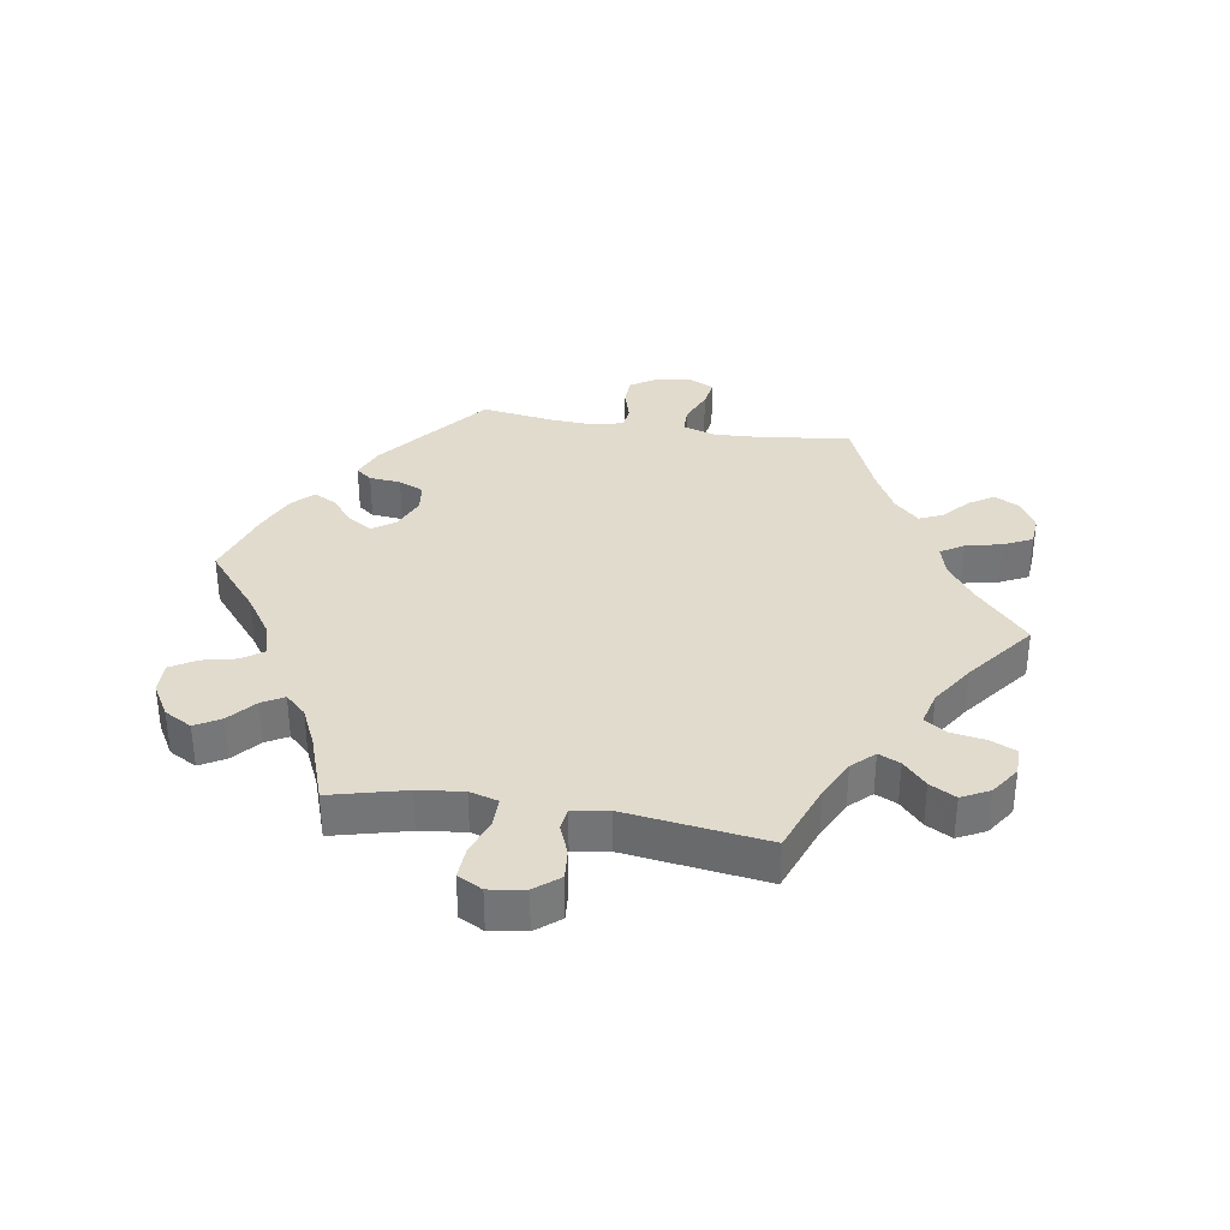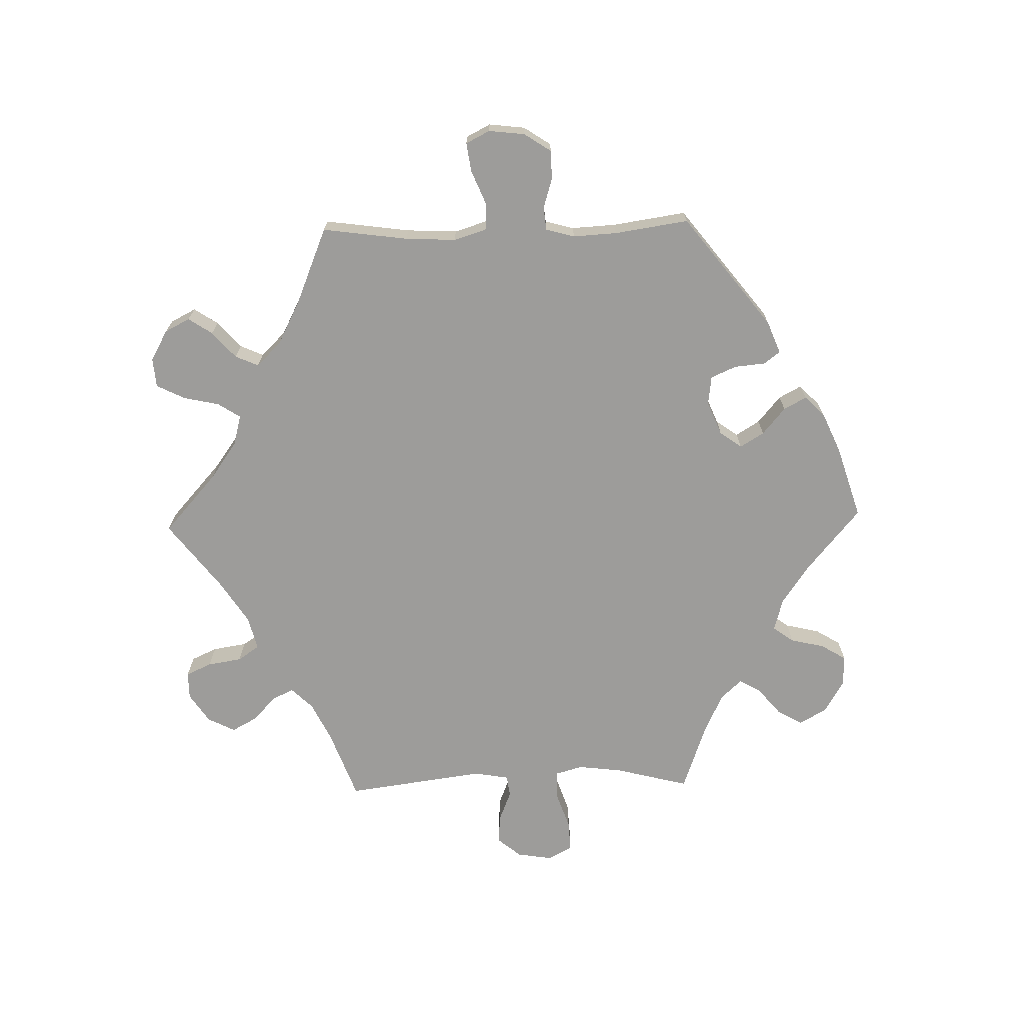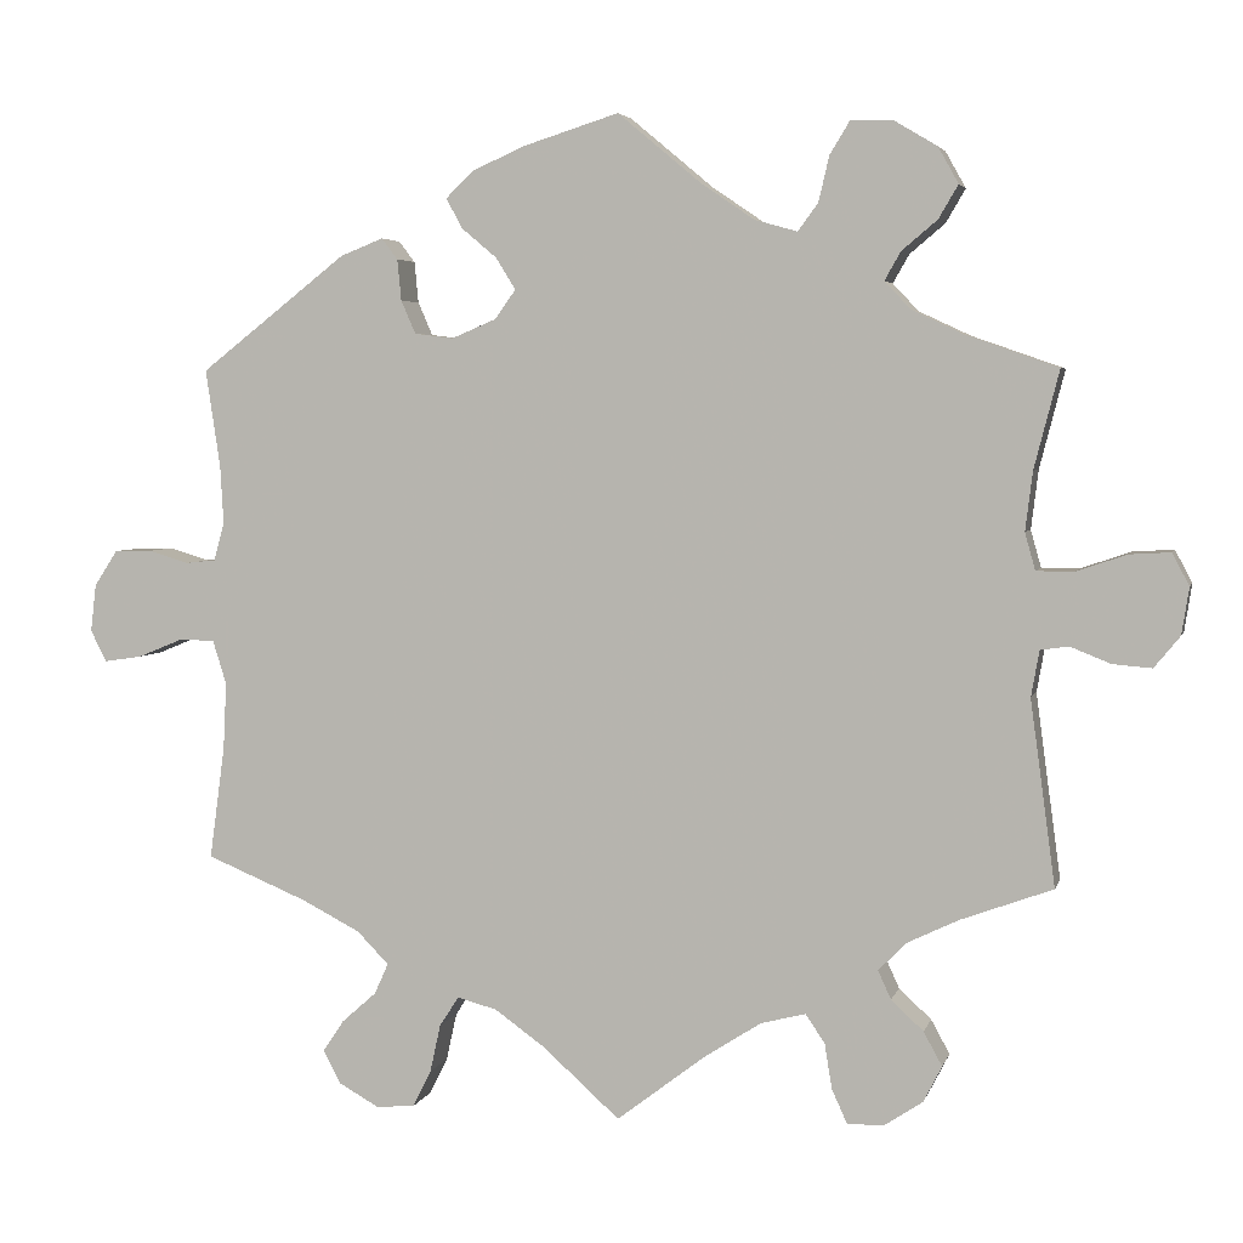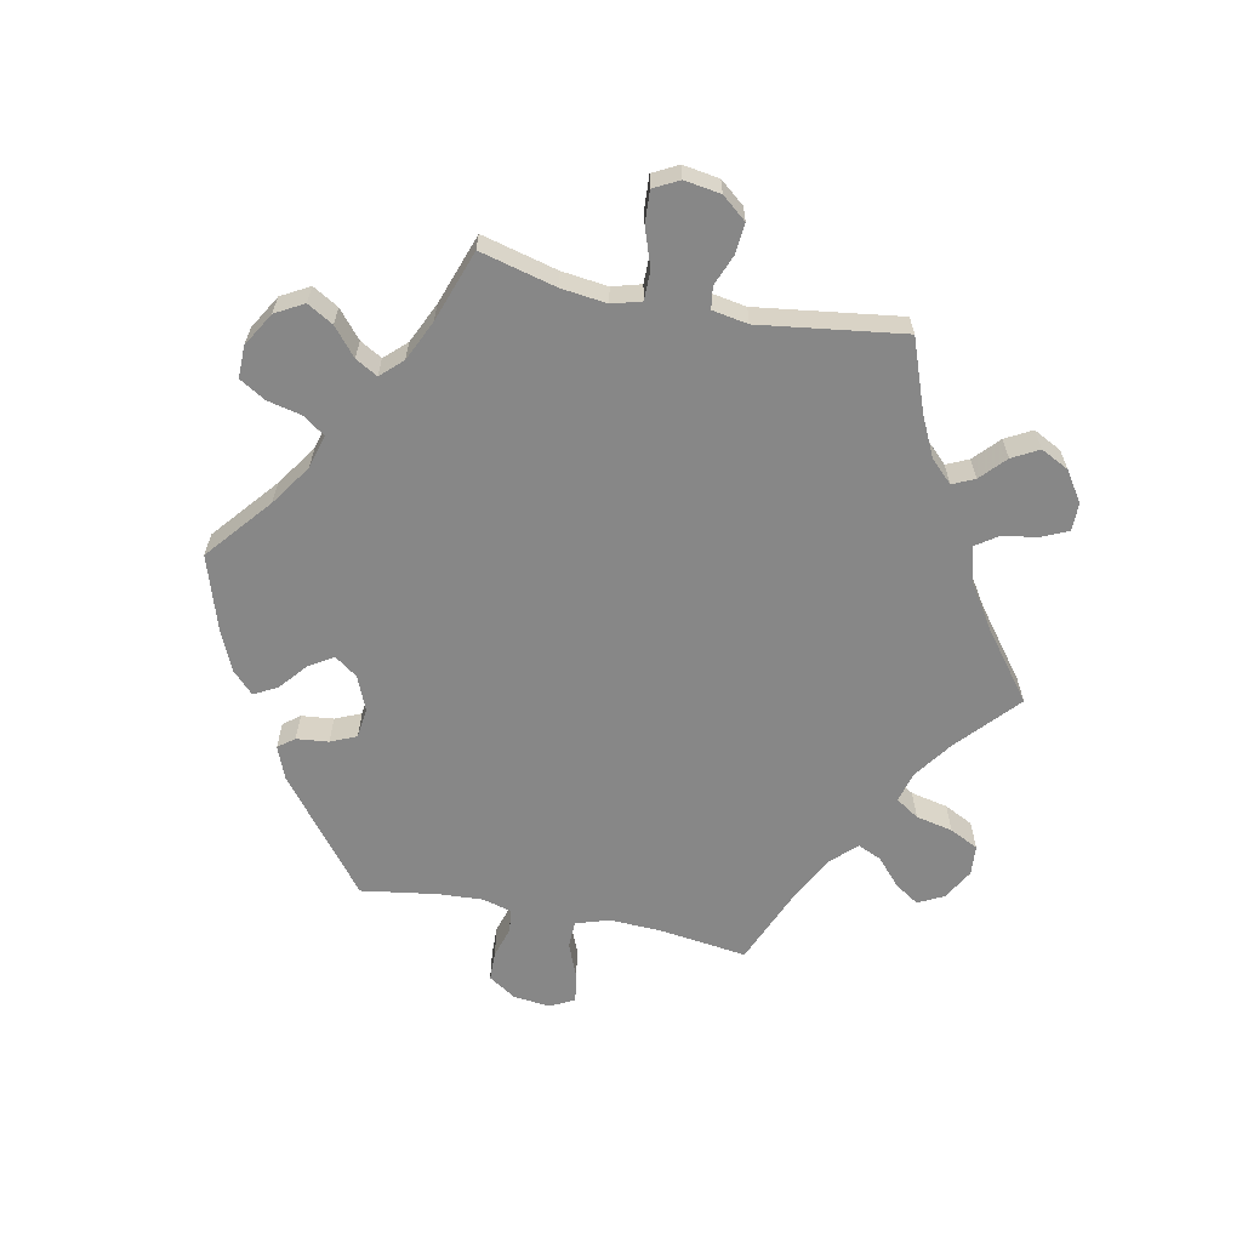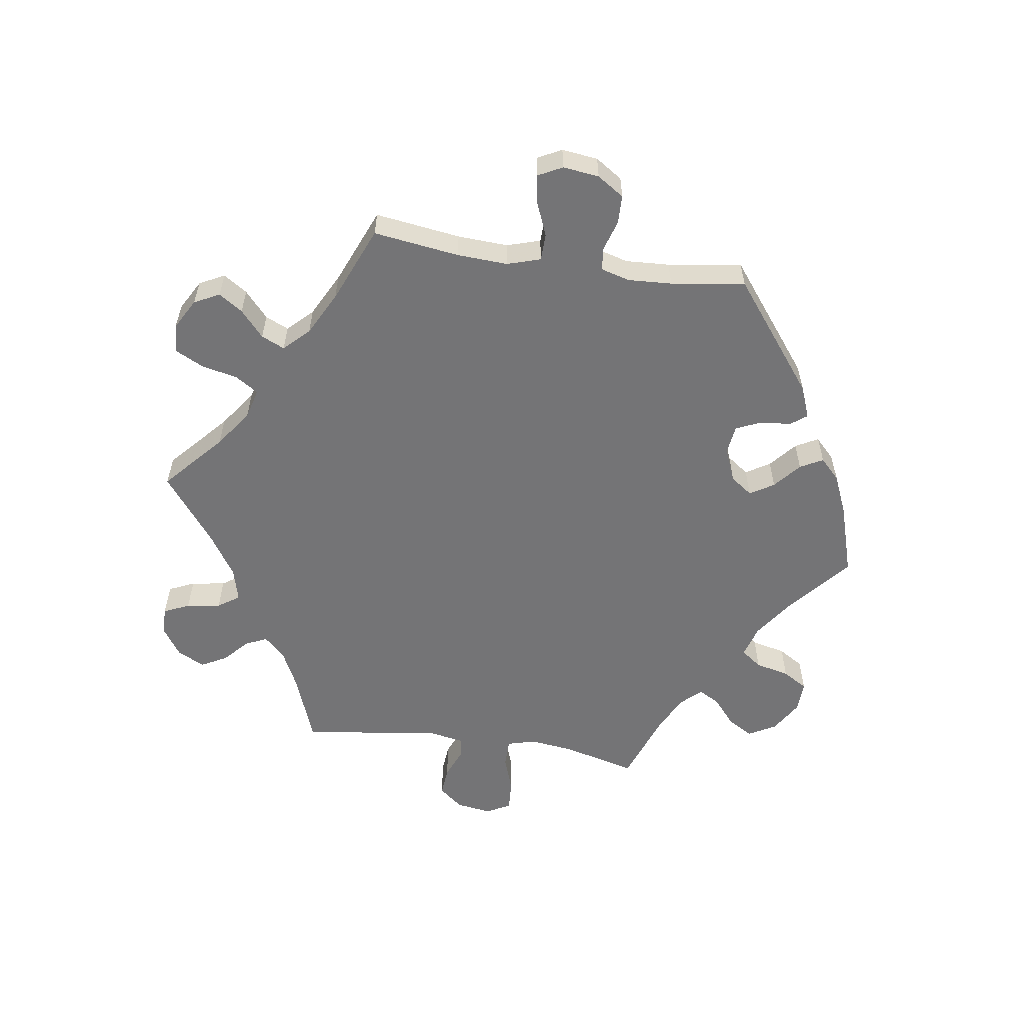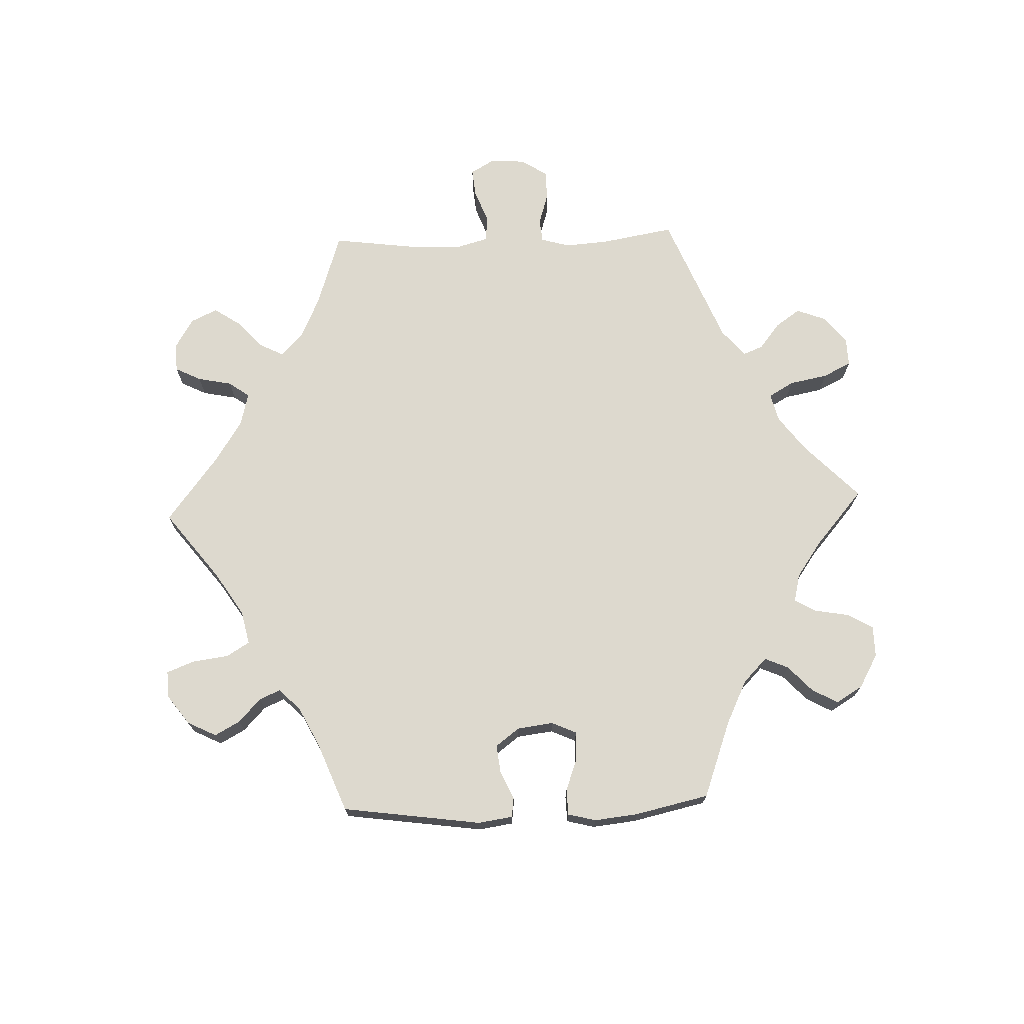
<metadata>
{"format":"obj","ext":"obj","renderer":"f3d","projection":"perspective","resolution":1024,"background":"white","views":[{"elev":33.9,"azim":99.3,"up":"+Y"},{"elev":-70.2,"azim":-88.6,"up":"+Y"},{"elev":4.2,"azim":13.7,"up":"+Z"},{"elev":-62.3,"azim":78.6,"up":"+Y"},{"elev":-56.3,"azim":-98.6,"up":"+Y"},{"elev":71.8,"azim":-32.1,"up":"+Y"}]}
</metadata>
<code>
v -0.662 0.07 0.08
v 0.669 0.07 0.094
v -0.519 0.07 0.189
v 0.333 0.07 -0.609
v 0.404 0.07 -0.532
v -0.615 0.07 0.081
v -0.277 0.07 0.396
v -0.259 0.07 0.355
v 0.497 0.07 0.116
v -0.515 0.07 0.117
v 0.341 0.07 -0.453
v -0.096 0.07 -0.534
v -0.315 0.07 -0.623
v -0.386 0.07 -0.554
v -0.411 0.07 -0.362
v 0.381 0.07 -0.577
v -0.3 0.07 -0.439
v -0.231 0.07 -0.514
v 0.506 0.07 0.189
v -0.528 0.07 0.07
v 0.537 0.07 -0.31
v 0.26 0.07 -0.511
v 0.516 0.07 -0.024
v -0.158 0.07 -0.49
v 0.537 0.07 0.31
v -0.267 0.07 -0.619
v 0.288 0.07 -0.609
v -0.531 0.07 -0.033
v -0.355 0.07 0.452
v -0.691 0.07 0.036
v 0.336 0.07 0.604
v -0.317 0.07 -0.477
v -0.514 0.07 -0.087
v 0.649 0.07 -0.043
v 0.423 0.07 0.35
v 0 0.07 -0.62
v -0.118 0.07 0.583
v -0.36 0.07 -0.515
v 0.103 0.07 0.534
v 0.111 0.07 -0.535
v 0.39 0.07 0.572
v 0.285 0.07 0.605
v 0.325 0.07 -0.418
v 0.69 0.07 0.054
v -0.537 0.07 -0.31
v 0.181 0.07 -0.49
v -0.339 0.07 -0.399
v -0.537 0.07 0.31
v -0.518 0.07 -0.17
v 0.327 0.07 0.414
v 0.51 0.07 0.07
v 0.618 0.07 0.091
v 0.557 0.07 0.07
v 0.391 0.07 0.486
v -0.302 0.07 0.473
v 0.347 0.07 0.449
v -0.565 0.07 0.066
v -0.184 0.07 0.554
v 0.359 0.07 -0.383
v 0.681 0.07 -0.004
v -0.365 0.07 -0.595
v -0.631 0.07 -0.055
v -0.575 0.07 -0.032
v -0.156 0.07 0.372
v 0.169 0.07 0.489
v 0.269 0.07 -0.567
v 0.415 0.07 0.527
v 0.236 0.07 -0.476
v -0.13 0.07 0.408
v -0 0.07 0.62
v 0.506 0.07 -0.081
v -0.198 0.07 0.484
v 0.423 0.07 -0.352
v 0.381 0.07 -0.49
v -0.698 0.07 -0.023
v 0.359 0.07 0.38
v -0.678 0.07 -0.062
v -0.218 0.07 0.521
v -0.154 0.07 0.447
v 0.26 0.07 0.564
v -0.244 0.07 -0.573
v -0.282 0.07 0.447
v -0.211 0.07 0.349
v -0.207 0.07 -0.477
v 0.601 0.07 -0.039
v 0.551 0.07 -0.019
v 0.247 0.07 0.508
v 0.222 0.07 0.474
v -0.662 -0 0.08
v 0.669 -0 0.094
v -0.519 -0 0.189
v 0.333 -0 -0.609
v 0.404 -0 -0.532
v -0.615 -0 0.081
v -0.277 -0 0.396
v -0.259 -0 0.355
v 0.497 -0 0.116
v -0.515 -0 0.117
v 0.341 -0 -0.453
v -0.096 -0 -0.534
v -0.315 -0 -0.623
v -0.386 -0 -0.554
v -0.411 -0 -0.362
v 0.381 -0 -0.577
v -0.3 -0 -0.439
v -0.231 -0 -0.514
v 0.506 -0 0.189
v -0.528 -0 0.07
v 0.537 -0 -0.31
v 0.26 -0 -0.511
v 0.516 -0 -0.024
v -0.158 -0 -0.49
v 0.537 -0 0.31
v -0.267 -0 -0.619
v 0.288 -0 -0.609
v -0.531 -0 -0.033
v -0.355 -0 0.452
v -0.691 -0 0.036
v 0.336 -0 0.604
v -0.317 -0 -0.477
v -0.514 -0 -0.087
v 0.649 -0 -0.043
v 0.423 -0 0.35
v 0 -0 -0.62
v -0.118 -0 0.583
v -0.36 -0 -0.515
v 0.103 -0 0.534
v 0.111 -0 -0.535
v 0.39 -0 0.572
v 0.285 -0 0.605
v 0.325 -0 -0.418
v 0.69 -0 0.054
v -0.537 -0 -0.31
v 0.181 -0 -0.49
v -0.339 -0 -0.399
v -0.537 -0 0.31
v -0.518 -0 -0.17
v 0.327 -0 0.414
v 0.51 -0 0.07
v 0.618 -0 0.091
v 0.557 -0 0.07
v 0.391 -0 0.486
v -0.302 -0 0.473
v 0.347 -0 0.449
v -0.565 -0 0.066
v -0.184 -0 0.554
v 0.359 -0 -0.383
v 0.681 -0 -0.004
v -0.365 -0 -0.595
v -0.631 -0 -0.055
v -0.575 -0 -0.032
v -0.156 -0 0.372
v 0.169 -0 0.489
v 0.269 -0 -0.567
v 0.415 -0 0.527
v 0.236 -0 -0.476
v -0.13 -0 0.408
v -0 -0 0.62
v 0.506 -0 -0.081
v -0.198 -0 0.484
v 0.423 -0 -0.352
v 0.381 -0 -0.49
v -0.698 -0 -0.023
v 0.359 -0 0.38
v -0.678 -0 -0.062
v -0.218 -0 0.521
v -0.154 -0 0.447
v 0.26 -0 0.564
v -0.244 -0 -0.573
v -0.282 -0 0.447
v -0.211 -0 0.349
v -0.207 -0 -0.477
v 0.601 -0 -0.039
v 0.551 -0 -0.019
v 0.247 -0 0.508
v 0.222 -0 0.474
f 3 48 29 55
f 10 3 55 82
f 20 10 82 7
f 30 1 6 57
f 30 57 20
f 75 30 20
f 63 62 77 75
f 28 63 75 20
f 33 28 20 7
f 15 45 49
f 47 15 49 33
f 17 47 33 7
f 61 14 38 32
f 61 32 17
f 13 61 17
f 18 81 26 13
f 84 18 13 17
f 24 84 17 7
f 40 36 12
f 46 40 12 24
f 68 46 24
f 4 27 66 22
f 4 22 68
f 16 4 68
f 11 74 5 16
f 43 11 16 68
f 59 43 68 24
f 71 21 73
f 23 71 73 59
f 60 34 85 86
f 2 44 60 86
f 53 52 2 86
f 51 53 86 23
f 9 51 23 59
f 35 25 19
f 76 35 19 9
f 50 76 9 59
f 41 67 54 56
f 41 56 50
f 31 41 50
f 87 80 42 31
f 88 87 31 50
f 65 88 50 59
f 58 37 70 39
f 79 72 78 58
f 69 79 58 39
f 64 69 39 65
f 24 7 8
f 24 8 83
f 65 59 24
f 83 64 65 24
f 143 117 136 91
f 170 143 91 98
f 95 170 98 108
f 145 94 89 118
f 108 145 118
f 108 118 163
f 163 165 150 151
f 108 163 151 116
f 95 108 116 121
f 137 133 103
f 121 137 103 135
f 95 121 135 105
f 120 126 102 149
f 105 120 149
f 105 149 101
f 101 114 169 106
f 105 101 106 172
f 95 105 172 112
f 100 124 128
f 112 100 128 134
f 112 134 156
f 110 154 115 92
f 156 110 92
f 156 92 104
f 104 93 162 99
f 156 104 99 131
f 112 156 131 147
f 161 109 159
f 147 161 159 111
f 174 173 122 148
f 174 148 132 90
f 174 90 140 141
f 111 174 141 139
f 147 111 139 97
f 107 113 123
f 97 107 123 164
f 147 97 164 138
f 144 142 155 129
f 138 144 129
f 138 129 119
f 119 130 168 175
f 138 119 175 176
f 147 138 176 153
f 127 158 125 146
f 146 166 160 167
f 127 146 167 157
f 153 127 157 152
f 96 95 112
f 171 96 112
f 112 147 153
f 112 153 152 171
f 29 117 143 55
f 55 143 170 82
f 82 170 95 7
f 7 95 96 8
f 8 96 171 83
f 83 171 152 64
f 64 152 157 69
f 69 157 167 79
f 79 167 160 72
f 72 160 166 78
f 78 166 146 58
f 58 146 125 37
f 37 125 158 70
f 70 158 127 39
f 39 127 153 65
f 65 153 176 88
f 88 176 175 87
f 87 175 168 80
f 80 168 130 42
f 42 130 119 31
f 31 119 129 41
f 41 129 155 67
f 67 155 142 54
f 54 142 144 56
f 56 144 138 50
f 50 138 164 76
f 76 164 123 35
f 35 123 113 25
f 25 113 107 19
f 19 107 97 9
f 9 97 139 51
f 51 139 141 53
f 53 141 140 52
f 52 140 90 2
f 2 90 132 44
f 44 132 148 60
f 60 148 122 34
f 34 122 173 85
f 85 173 174 86
f 86 174 111 23
f 23 111 159 71
f 71 159 109 21
f 21 109 161 73
f 73 161 147 59
f 59 147 131 43
f 43 131 99 11
f 11 99 162 74
f 74 162 93 5
f 5 93 104 16
f 16 104 92 4
f 4 92 115 27
f 27 115 154 66
f 66 154 110 22
f 22 110 156 68
f 68 156 134 46
f 46 134 128 40
f 40 128 124 36
f 36 124 100 12
f 12 100 112 24
f 24 112 172 84
f 84 172 106 18
f 18 106 169 81
f 81 169 114 26
f 26 114 101 13
f 13 101 149 61
f 61 149 102 14
f 14 102 126 38
f 38 126 120 32
f 32 120 105 17
f 17 105 135 47
f 47 135 103 15
f 15 103 133 45
f 45 133 137 49
f 49 137 121 33
f 33 121 116 28
f 28 116 151 63
f 63 151 150 62
f 62 150 165 77
f 77 165 163 75
f 75 163 118 30
f 30 118 89 1
f 1 89 94 6
f 6 94 145 57
f 57 145 108 20
f 20 108 98 10
f 10 98 91 3
f 3 91 136 48
f 48 136 117 29

</code>
